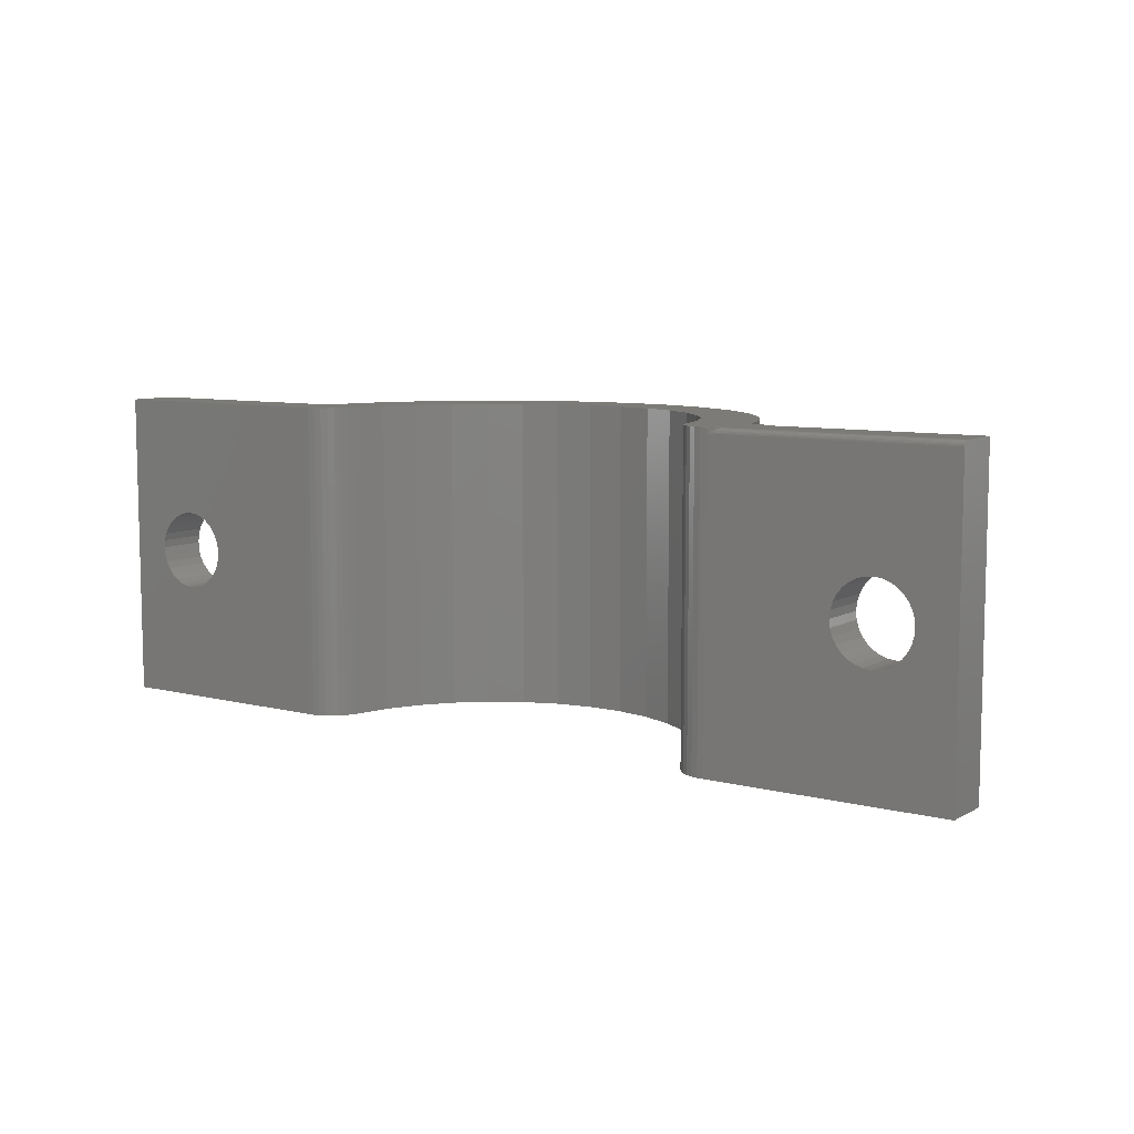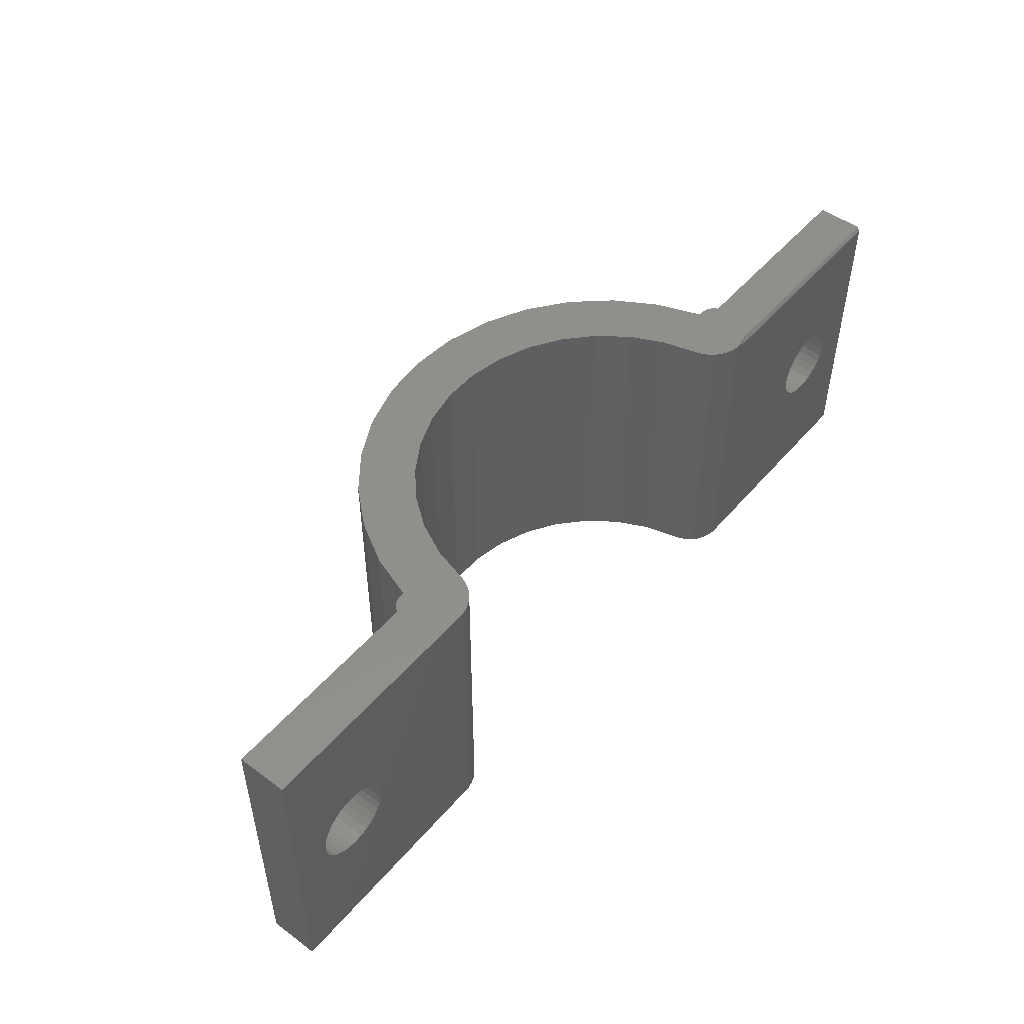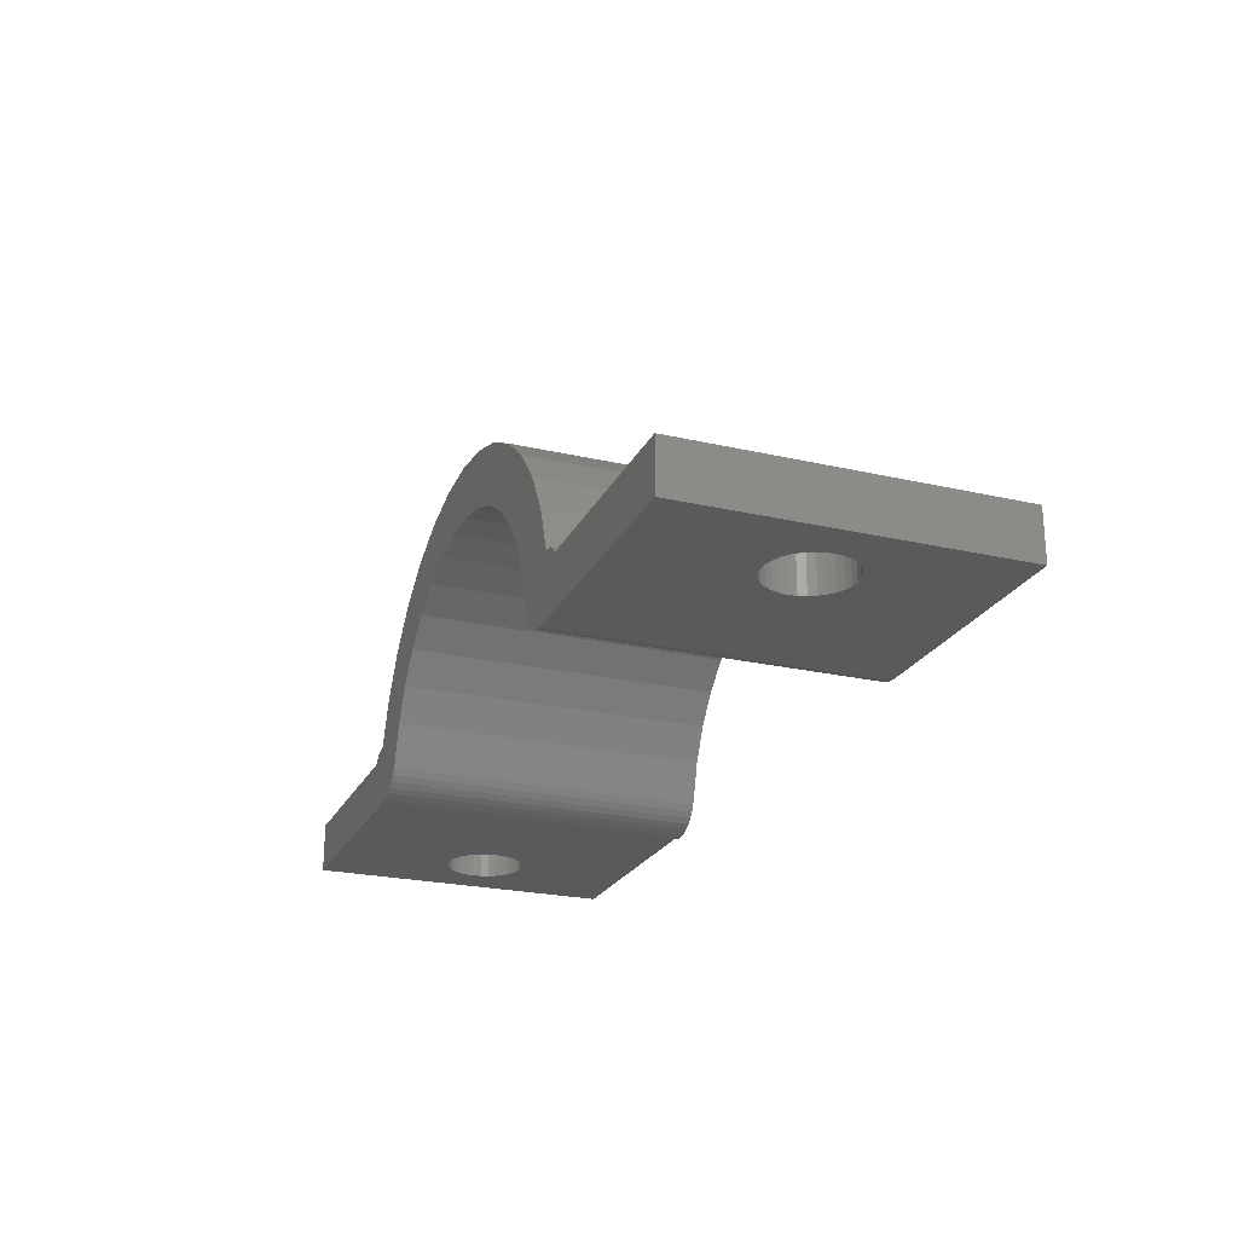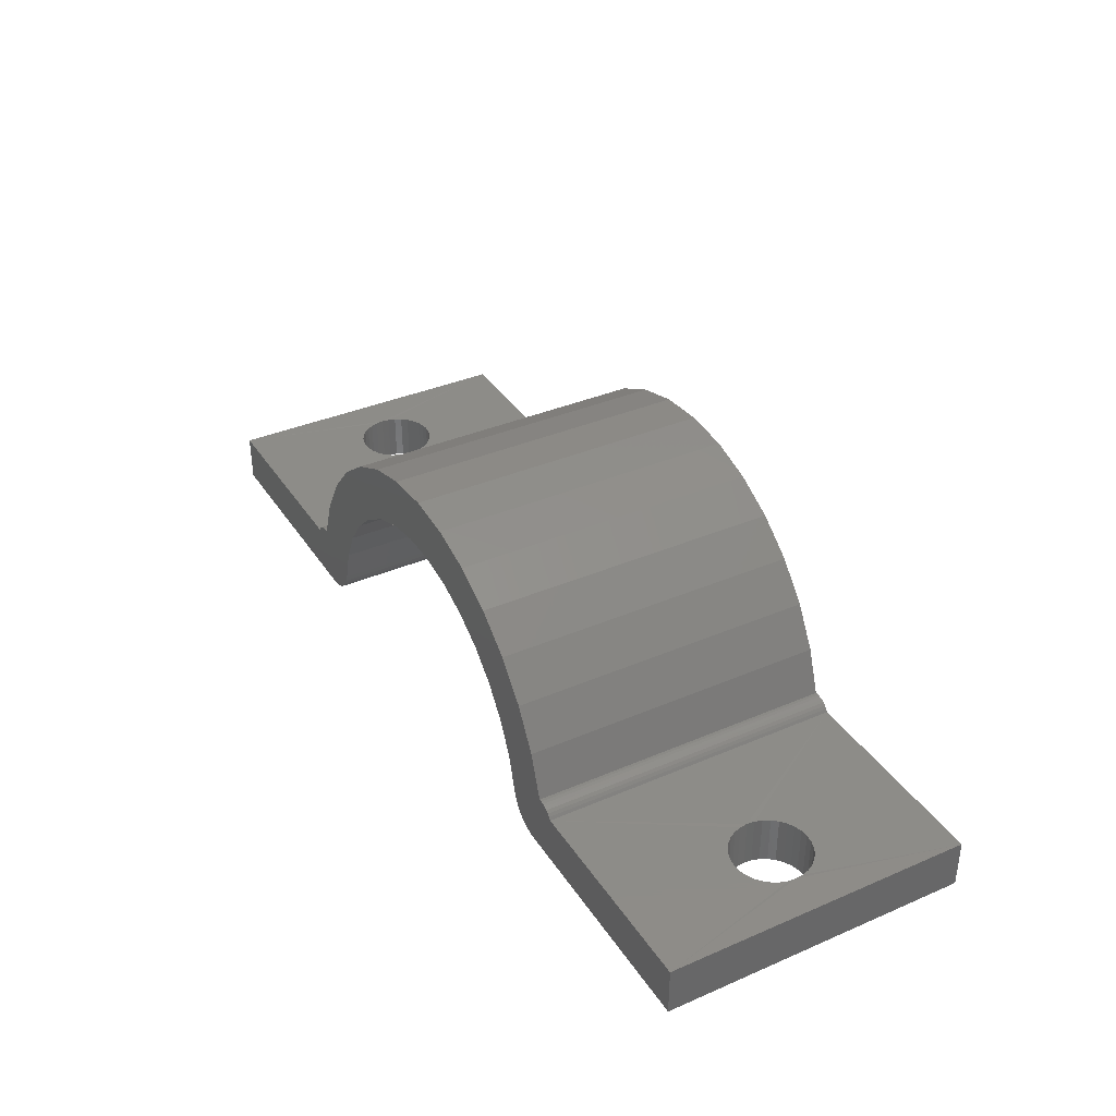
<metadata>
{"format":"stl","ext":"stl","renderer":"f3d","projection":"perspective","resolution":1024,"background":"white","views":[{"elev":8.2,"azim":-145.1,"up":"+Y"},{"elev":50.2,"azim":129.0,"up":"+Y"},{"elev":-23.5,"azim":68.9,"up":"+Z"},{"elev":36.4,"azim":60.8,"up":"+Z"}]}
</metadata>
<code>
# stl→obj: 274 verts, 552 faces
v -0.5541 0.05526 -6.733e-18
v -0.5649 0.0542 0.0699
v -0.5649 0.0542 -6.072e-18
v -0.5753 0.05106 0.0699
v -0.5753 0.05106 -5.438e-18
v -0.5848 0.04595 0.0699
v -0.5848 0.04595 -4.853e-18
v -0.5932 0.03908 0.0699
v -0.5932 0.03908 -4.34e-18
v -0.6001 0.0307 0.0699
v -0.6001 0.0307 -3.919e-18
v -0.6052 0.02115 0.0699
v -0.6052 0.02115 -3.606e-18
v -0.6083 0.01078 0.0699
v -0.6083 0.01078 -3.414e-18
v -0.6094 6.768e-18 0.07031
v -0.6094 6.768e-18 0
v -0.5541 0.05526 0.0699
v -0.5433 0.0542 -7.393e-18
v -0.5433 0.0542 0.0699
v -0.533 0.05106 -8.027e-18
v -0.533 0.05106 0.0699
v -0.5234 0.04595 -8.613e-18
v -0.5234 0.04595 0.0699
v -0.515 0.03908 -9.125e-18
v -0.515 0.03908 0.0699
v -0.5082 0.0307 -9.546e-18
v -0.5082 0.0307 0.0699
v -0.5031 0.02115 -9.859e-18
v -0.5031 0.02115 0.0699
v -0.4999 0.01078 -1.005e-17
v -0.4999 0.01078 0.0699
v -0.4988 0 0
v -0.4988 0 0.07031
v -0.5541 -0.05526 -6.733e-18
v -0.5433 -0.0542 0.0699
v -0.5433 -0.0542 -7.393e-18
v -0.533 -0.05106 0.0699
v -0.533 -0.05106 -8.027e-18
v -0.5234 -0.04595 0.0699
v -0.5234 -0.04595 -8.613e-18
v -0.515 -0.03908 0.0699
v -0.515 -0.03908 -9.125e-18
v -0.5082 -0.0307 0.0699
v -0.5082 -0.0307 -9.546e-18
v -0.5031 -0.02115 0.0699
v -0.5031 -0.02115 -9.859e-18
v -0.4999 -0.01078 0.0699
v -0.4999 -0.01078 -1.005e-17
v -0.5541 -0.05526 0.0699
v -0.5649 -0.0542 -6.072e-18
v -0.5649 -0.0542 0.0699
v -0.5753 -0.05106 -5.438e-18
v -0.5753 -0.05106 0.0699
v -0.5848 -0.04595 -4.853e-18
v -0.5848 -0.04595 0.0699
v -0.5932 -0.03908 -4.34e-18
v -0.5932 -0.03908 0.0699
v -0.6001 -0.0307 -3.919e-18
v -0.6001 -0.0307 0.0699
v -0.6052 -0.02115 -3.606e-18
v -0.6052 -0.02115 0.0699
v -0.6083 -0.01078 -3.414e-18
v -0.6083 -0.01078 0.0699
v -0.6641 -0.2188 0.0699
v -0.3705 -0.2188 0.0699
v -0.6641 0.2188 0.0699
v -0.3705 0.2188 0.0699
v -0.3285 -0.2188 -2.055e-17
v -0.6641 -0.2188 0
v -0.3285 0.2109 -2.055e-17
v -0.6641 0.2109 -1.487e-33
v 0.5553 0.05526 -7.466e-17
v 0.5445 0.0542 0.0699
v 0.5445 0.0542 -7.4e-17
v 0.5341 0.05106 0.0699
v 0.5341 0.05106 -7.337e-17
v 0.5246 0.04595 0.0699
v 0.5246 0.04595 -7.278e-17
v 0.5162 0.03908 0.0699
v 0.5162 0.03908 -7.227e-17
v 0.5093 0.0307 0.0699
v 0.5093 0.0307 -7.185e-17
v 0.5042 0.02115 0.0699
v 0.5042 0.02115 -7.154e-17
v 0.5011 0.01078 0.0699
v 0.5011 0.01078 -7.134e-17
v 0.5 6.768e-18 0.07031
v 0.5 6.768e-18 -8.327e-17
v 0.5553 0.05526 0.0699
v 0.566 0.0542 -7.532e-17
v 0.566 0.0542 0.0699
v 0.5764 0.05106 -7.596e-17
v 0.5764 0.05106 0.0699
v 0.586 0.04595 -7.654e-17
v 0.586 0.04595 0.0699
v 0.5943 0.03908 -7.705e-17
v 0.5943 0.03908 0.0699
v 0.6012 0.0307 -7.748e-17
v 0.6012 0.0307 0.0699
v 0.6063 0.02115 -7.779e-17
v 0.6063 0.02115 0.0699
v 0.6095 0.01078 -7.798e-17
v 0.6095 0.01078 0.0699
v 0.6105 0 -8.327e-17
v 0.6105 0 0.07031
v 0.5553 -0.05526 -7.466e-17
v 0.566 -0.0542 0.0699
v 0.566 -0.0542 -7.532e-17
v 0.5764 -0.05106 0.0699
v 0.5764 -0.05106 -7.596e-17
v 0.586 -0.04595 0.0699
v 0.586 -0.04595 -7.654e-17
v 0.5943 -0.03908 0.0699
v 0.5943 -0.03908 -7.705e-17
v 0.6012 -0.0307 0.0699
v 0.6012 -0.0307 -7.748e-17
v 0.6063 -0.02115 0.0699
v 0.6063 -0.02115 -7.779e-17
v 0.6095 -0.01078 0.0699
v 0.6095 -0.01078 -7.798e-17
v 0.5553 -0.05526 0.0699
v 0.5445 -0.0542 -7.4e-17
v 0.5445 -0.0542 0.0699
v 0.5341 -0.05106 -7.337e-17
v 0.5341 -0.05106 0.0699
v 0.5246 -0.04595 -7.278e-17
v 0.5246 -0.04595 0.0699
v 0.5162 -0.03908 -7.227e-17
v 0.5162 -0.03908 0.0699
v 0.5093 -0.0307 -7.185e-17
v 0.5093 -0.0307 0.0699
v 0.5042 -0.02115 -7.154e-17
v 0.5042 -0.02115 0.0699
v 0.5011 -0.01078 -7.134e-17
v 0.5011 -0.01078 0.0699
v 0.6641 -0.2188 -8.132e-17
v 0.3285 -0.2188 1.318e-16
v 0.6641 0.2188 -8.132e-17
v 0.3285 0.2188 1.318e-16
v 0.3705 -0.2188 0.0699
v 0.6641 -0.2188 0.0699
v 0.3705 0.2188 0.0699
v 0.6641 0.2188 0.0699
v -0.3191 0.2188 0.0002981
v -0.3373 0.2188 0.001216
v -0.3376 0.2152 0.001287
v -0.3419 0.2166 0.002457
v -0.3458 0.2188 0.003844
v -0.3285 0.2188 1.807e-16
v -0.3318 0.213 0.0002877
v -0.2726 0.2188 0.04194
v -0.2726 -0.2188 0.04194
v -0.2756 0.2188 0.03293
v -0.2756 -0.2188 0.03293
v -0.28 0.2188 0.02456
v -0.28 -0.2188 0.02456
v -0.2859 0.2188 0.0171
v -0.2859 -0.2188 0.0171
v -0.2929 0.2188 0.01077
v -0.2929 -0.2188 0.01077
v -0.301 0.2188 0.005767
v -0.301 -0.2188 0.005767
v -0.3098 0.2188 0.00224
v -0.3098 -0.2188 0.00224
v -0.3191 -0.2188 0.0002981
v -0.3537 0.2188 0.007812
v -0.3488 0.2183 0.005148
v 0.3473 0.2188 0.08433
v 0.3567 0.2188 0.08258
v 0.3425 0.2188 0.08388
v 0.3521 0.2188 0.08389
v -0.3567 0.2188 0.08258
v -0.3521 0.2188 0.08389
v -0.3473 0.2188 0.08433
v -0.3425 0.2188 0.08388
v 0.07641 0.2188 0.2606
v 0.02577 0.2188 0.2701
v 0.1937 0.2188 0.2936
v -0.6641 0.2188 0.007812
v 0.2726 0.2188 0.04194
v 0.2591 0.2188 0.09168
v 0.3609 0.2188 0.08043
v 0.3648 0.2188 0.07754
v 0.368 0.2188 0.07399
v -0.368 0.2188 0.07399
v -0.3648 0.2188 0.07754
v -0.3609 0.2188 0.08043
v -0.2591 0.2188 0.09168
v 0.3191 0.2188 0.0002981
v 0.3098 0.2188 0.00224
v 0.301 0.2188 0.005767
v 0.2929 0.2188 0.01077
v 0.2859 0.2188 0.0171
v 0.28 0.2188 0.02456
v 0.2756 0.2188 0.03293
v -0.1856 0.2188 0.2959
v -0.1252 0.2188 0.3259
v 0.1354 0.2188 0.324
v -0.02577 0.2188 0.2701
v -0.07641 0.2188 0.2606
v -0.2393 0.2188 0.2551
v 0.00699 0.2188 0.3495
v 0.0724 0.2188 0.3428
v -0.06023 0.2188 0.344
v -0.1244 0.2188 0.2418
v -0.1681 0.2188 0.2144
v -0.2844 0.2188 0.2049
v -0.2059 0.2188 0.1794
v -0.3192 0.2188 0.1472
v -0.2366 0.2188 0.138
v 0.2366 0.2188 0.138
v 0.2059 0.2188 0.1794
v 0.321 0.2188 0.146
v 0.1681 0.2188 0.2144
v 0.2882 0.2188 0.203
v 0.1244 0.2188 0.2418
v 0.2453 0.2188 0.2528
v -0.6641 0.2153 0.001317
v -0.6641 0.2125 0.0001501
v -0.6641 0.2139 0.0005947
v -0.6641 0.2174 0.003472
v -0.6641 0.2186 0.006288
v -0.6641 0.2182 0.004823
v -0.6641 0.2165 0.002288
v 0.3425 -0.2188 0.08388
v 0.3567 -0.2188 0.08258
v 0.3473 -0.2188 0.08433
v 0.3521 -0.2188 0.08389
v -0.3473 -0.2188 0.08433
v -0.3521 -0.2188 0.08389
v -0.3567 -0.2188 0.08258
v -0.3425 -0.2188 0.08388
v 0.1937 -0.2188 0.2936
v 0.02577 -0.2188 0.2701
v 0.07641 -0.2188 0.2606
v 0.2726 -0.2188 0.04194
v 0.368 -0.2188 0.07399
v 0.3648 -0.2188 0.07754
v 0.3609 -0.2188 0.08043
v 0.2591 -0.2188 0.09168
v -0.2591 -0.2188 0.09168
v -0.3609 -0.2188 0.08043
v -0.3648 -0.2188 0.07754
v -0.368 -0.2188 0.07399
v 0.2756 -0.2188 0.03293
v 0.28 -0.2188 0.02456
v 0.2859 -0.2188 0.0171
v 0.2929 -0.2188 0.01077
v 0.301 -0.2188 0.005767
v 0.3098 -0.2188 0.00224
v 0.3191 -0.2188 0.0002981
v -0.1856 -0.2188 0.2959
v -0.2393 -0.2188 0.2551
v -0.07641 -0.2188 0.2606
v -0.02577 -0.2188 0.2701
v 0.1354 -0.2188 0.324
v -0.1252 -0.2188 0.3259
v -0.06023 -0.2188 0.344
v 0.0724 -0.2188 0.3428
v 0.00699 -0.2188 0.3495
v -0.3192 -0.2188 0.1472
v -0.2059 -0.2188 0.1794
v -0.2844 -0.2188 0.2049
v -0.1681 -0.2188 0.2144
v -0.1244 -0.2188 0.2418
v -0.2366 -0.2188 0.138
v 0.2453 -0.2188 0.2528
v 0.1244 -0.2188 0.2418
v 0.2882 -0.2188 0.203
v 0.1681 -0.2188 0.2144
v 0.321 -0.2188 0.146
v 0.2059 -0.2188 0.1794
v 0.2366 -0.2188 0.138
f 1 2 3
f 3 2 4
f 3 4 5
f 5 4 6
f 5 6 7
f 7 6 8
f 7 8 9
f 9 8 10
f 9 10 11
f 11 10 12
f 11 12 13
f 13 12 14
f 13 14 15
f 15 14 16
f 15 16 17
f 2 1 18
f 18 1 19
f 18 19 20
f 20 19 21
f 20 21 22
f 22 21 23
f 22 23 24
f 24 23 25
f 24 25 26
f 26 25 27
f 26 27 28
f 28 27 29
f 28 29 30
f 30 29 31
f 30 31 32
f 32 31 33
f 32 33 34
f 35 36 37
f 37 36 38
f 37 38 39
f 39 38 40
f 39 40 41
f 41 40 42
f 41 42 43
f 43 42 44
f 43 44 45
f 45 44 46
f 45 46 47
f 47 46 48
f 47 48 49
f 49 48 34
f 49 34 33
f 36 35 50
f 50 35 51
f 50 51 52
f 52 51 53
f 52 53 54
f 54 53 55
f 54 55 56
f 56 55 57
f 56 57 58
f 58 57 59
f 58 59 60
f 60 59 61
f 60 61 62
f 62 61 63
f 62 63 64
f 64 63 17
f 64 17 16
f 65 66 38
f 65 38 36
f 65 36 50
f 65 50 52
f 65 52 54
f 65 54 56
f 65 56 58
f 65 58 60
f 65 60 62
f 65 62 64
f 65 64 16
f 65 16 67
f 68 22 24
f 68 24 26
f 68 26 28
f 68 28 30
f 68 30 32
f 68 32 34
f 68 34 66
f 67 16 14
f 67 14 12
f 67 12 10
f 67 10 8
f 67 8 6
f 67 6 4
f 67 4 2
f 67 2 18
f 67 18 20
f 67 20 22
f 67 22 68
f 66 34 48
f 66 48 46
f 66 46 44
f 66 44 42
f 66 42 40
f 66 40 38
f 69 70 51
f 69 51 35
f 69 35 37
f 69 37 39
f 69 39 41
f 69 41 43
f 69 43 45
f 69 45 47
f 69 47 49
f 69 49 33
f 69 33 71
f 72 3 5
f 72 5 7
f 72 7 9
f 72 9 11
f 72 11 13
f 72 13 15
f 72 15 17
f 72 17 70
f 71 33 31
f 71 31 29
f 71 29 27
f 71 27 25
f 71 25 23
f 71 23 21
f 71 21 19
f 71 19 1
f 71 1 3
f 71 3 72
f 70 17 63
f 70 63 61
f 70 61 59
f 70 59 57
f 70 57 55
f 70 55 53
f 70 53 51
f 73 74 75
f 75 74 76
f 75 76 77
f 77 76 78
f 77 78 79
f 79 78 80
f 79 80 81
f 81 80 82
f 81 82 83
f 83 82 84
f 83 84 85
f 85 84 86
f 85 86 87
f 87 86 88
f 87 88 89
f 74 73 90
f 90 73 91
f 90 91 92
f 92 91 93
f 92 93 94
f 94 93 95
f 94 95 96
f 96 95 97
f 96 97 98
f 98 97 99
f 98 99 100
f 100 99 101
f 100 101 102
f 102 101 103
f 102 103 104
f 104 103 105
f 104 105 106
f 107 108 109
f 109 108 110
f 109 110 111
f 111 110 112
f 111 112 113
f 113 112 114
f 113 114 115
f 115 114 116
f 115 116 117
f 117 116 118
f 117 118 119
f 119 118 120
f 119 120 121
f 121 120 106
f 121 106 105
f 108 107 122
f 122 107 123
f 122 123 124
f 124 123 125
f 124 125 126
f 126 125 127
f 126 127 128
f 128 127 129
f 128 129 130
f 130 129 131
f 130 131 132
f 132 131 133
f 132 133 134
f 134 133 135
f 134 135 136
f 136 135 89
f 136 89 88
f 137 138 127
f 137 127 125
f 137 125 123
f 137 123 107
f 137 107 109
f 137 109 111
f 137 111 113
f 137 113 115
f 137 115 117
f 137 117 119
f 137 119 121
f 137 121 105
f 137 105 139
f 140 79 81
f 140 81 83
f 140 83 85
f 140 85 87
f 140 87 89
f 140 89 138
f 139 105 103
f 139 103 101
f 139 101 99
f 139 99 97
f 139 97 95
f 139 95 93
f 139 93 91
f 139 91 73
f 139 73 75
f 139 75 77
f 139 77 79
f 139 79 140
f 138 89 135
f 138 135 133
f 138 133 131
f 138 131 129
f 138 129 127
f 141 142 108
f 141 108 122
f 141 122 124
f 141 124 126
f 141 126 128
f 141 128 130
f 141 130 132
f 141 132 134
f 141 134 136
f 141 136 88
f 141 88 143
f 144 92 94
f 144 94 96
f 144 96 98
f 144 98 100
f 144 100 102
f 144 102 104
f 144 104 106
f 144 106 142
f 143 88 86
f 143 86 84
f 143 84 82
f 143 82 80
f 143 80 78
f 143 78 76
f 143 76 74
f 143 74 90
f 143 90 92
f 143 92 144
f 142 106 120
f 142 120 118
f 142 118 116
f 142 116 114
f 142 114 112
f 142 112 110
f 142 110 108
f 71 145 69
f 146 147 148
f 146 148 149
f 150 145 71
f 150 71 151
f 150 151 147
f 150 147 146
f 152 153 154
f 154 153 155
f 154 155 156
f 156 155 157
f 156 157 158
f 158 157 159
f 158 159 160
f 160 159 161
f 160 161 162
f 162 161 163
f 162 163 164
f 164 163 165
f 164 165 145
f 145 165 166
f 145 166 69
f 167 162 168
f 149 168 162
f 169 170 171
f 169 172 170
f 173 174 175
f 173 175 176
f 149 162 164
f 164 146 149
f 146 164 145
f 146 145 150
f 177 178 179
f 167 180 160
f 167 160 162
f 181 182 171
f 181 171 170
f 181 170 183
f 181 183 184
f 181 184 185
f 181 185 143
f 181 143 144
f 152 67 68
f 152 68 186
f 152 186 187
f 152 187 188
f 152 188 173
f 152 173 176
f 152 176 189
f 144 139 140
f 144 140 190
f 144 190 191
f 144 191 192
f 144 192 193
f 144 193 194
f 144 194 195
f 144 195 196
f 144 196 181
f 197 198 199
f 197 199 179
f 197 179 178
f 197 178 200
f 197 200 201
f 197 201 202
f 67 152 154
f 67 154 156
f 67 156 158
f 67 158 160
f 67 160 180
f 203 204 205
f 205 204 199
f 205 199 198
f 201 206 202
f 202 206 207
f 202 207 208
f 208 207 209
f 208 209 210
f 209 211 210
f 210 211 189
f 210 189 176
f 212 213 214
f 214 213 215
f 214 215 216
f 216 215 217
f 216 217 218
f 218 217 177
f 218 177 179
f 212 214 182
f 182 214 171
f 72 219 220
f 219 221 220
f 222 67 180
f 222 180 223
f 222 223 224
f 65 67 222
f 65 222 225
f 65 225 219
f 65 219 72
f 65 72 70
f 222 149 148
f 71 220 151
f 71 72 220
f 167 223 180
f 167 168 223
f 223 168 224
f 222 224 168
f 149 222 168
f 222 148 225
f 225 148 147
f 225 147 219
f 219 147 151
f 219 151 221
f 151 220 221
f 69 165 70
f 69 166 165
f 226 227 228
f 227 229 228
f 230 231 232
f 233 230 232
f 234 235 236
f 237 142 141
f 237 141 238
f 237 238 239
f 237 239 240
f 237 240 227
f 237 227 226
f 237 226 241
f 153 242 233
f 153 233 232
f 153 232 243
f 153 243 244
f 153 244 245
f 153 245 66
f 153 66 65
f 142 237 246
f 142 246 247
f 142 247 248
f 142 248 249
f 142 249 250
f 142 250 251
f 142 251 252
f 142 252 138
f 142 138 137
f 253 254 255
f 253 255 256
f 253 256 235
f 253 235 234
f 253 234 257
f 253 257 258
f 65 70 165
f 65 165 163
f 65 163 161
f 65 161 159
f 65 159 157
f 65 157 155
f 65 155 153
f 258 257 259
f 259 257 260
f 259 260 261
f 262 263 264
f 264 263 265
f 264 265 254
f 254 265 266
f 254 266 255
f 233 242 262
f 262 242 267
f 262 267 263
f 234 236 268
f 268 236 269
f 268 269 270
f 270 269 271
f 270 271 272
f 272 271 273
f 272 273 274
f 274 241 272
f 272 241 226
f 68 66 186
f 186 66 245
f 186 245 187
f 187 245 244
f 187 244 188
f 188 244 243
f 188 243 173
f 173 243 232
f 173 232 174
f 174 232 231
f 174 231 175
f 175 231 230
f 175 230 176
f 176 230 233
f 176 233 210
f 210 233 262
f 210 262 208
f 208 262 264
f 208 264 202
f 202 264 254
f 202 254 197
f 197 254 253
f 197 253 198
f 198 253 258
f 198 258 205
f 205 258 259
f 205 259 203
f 203 259 261
f 203 261 204
f 204 261 260
f 204 260 199
f 199 260 257
f 199 257 179
f 179 257 234
f 179 234 218
f 218 234 268
f 218 268 216
f 216 268 270
f 216 270 214
f 214 270 272
f 214 272 171
f 171 272 226
f 171 226 169
f 169 226 228
f 169 228 172
f 172 228 229
f 172 229 170
f 170 229 227
f 170 227 183
f 183 227 240
f 183 240 184
f 184 240 239
f 184 239 185
f 185 239 238
f 185 238 143
f 143 238 141
f 139 144 137
f 137 144 142
f 140 138 190
f 190 138 252
f 190 252 191
f 191 252 251
f 191 251 192
f 192 251 250
f 192 250 193
f 193 250 249
f 193 249 194
f 194 249 248
f 194 248 195
f 195 248 247
f 195 247 196
f 196 247 246
f 196 246 181
f 181 246 237
f 200 255 201
f 201 255 266
f 201 266 206
f 206 266 265
f 206 265 207
f 207 265 263
f 207 263 209
f 209 263 267
f 209 267 211
f 211 267 242
f 211 242 189
f 189 242 153
f 189 153 152
f 255 200 256
f 256 200 178
f 256 178 235
f 235 178 177
f 235 177 236
f 236 177 217
f 236 217 269
f 269 217 215
f 269 215 271
f 271 215 213
f 271 213 273
f 273 213 212
f 273 212 274
f 274 212 182
f 274 182 241
f 241 182 181
f 241 181 237

</code>
